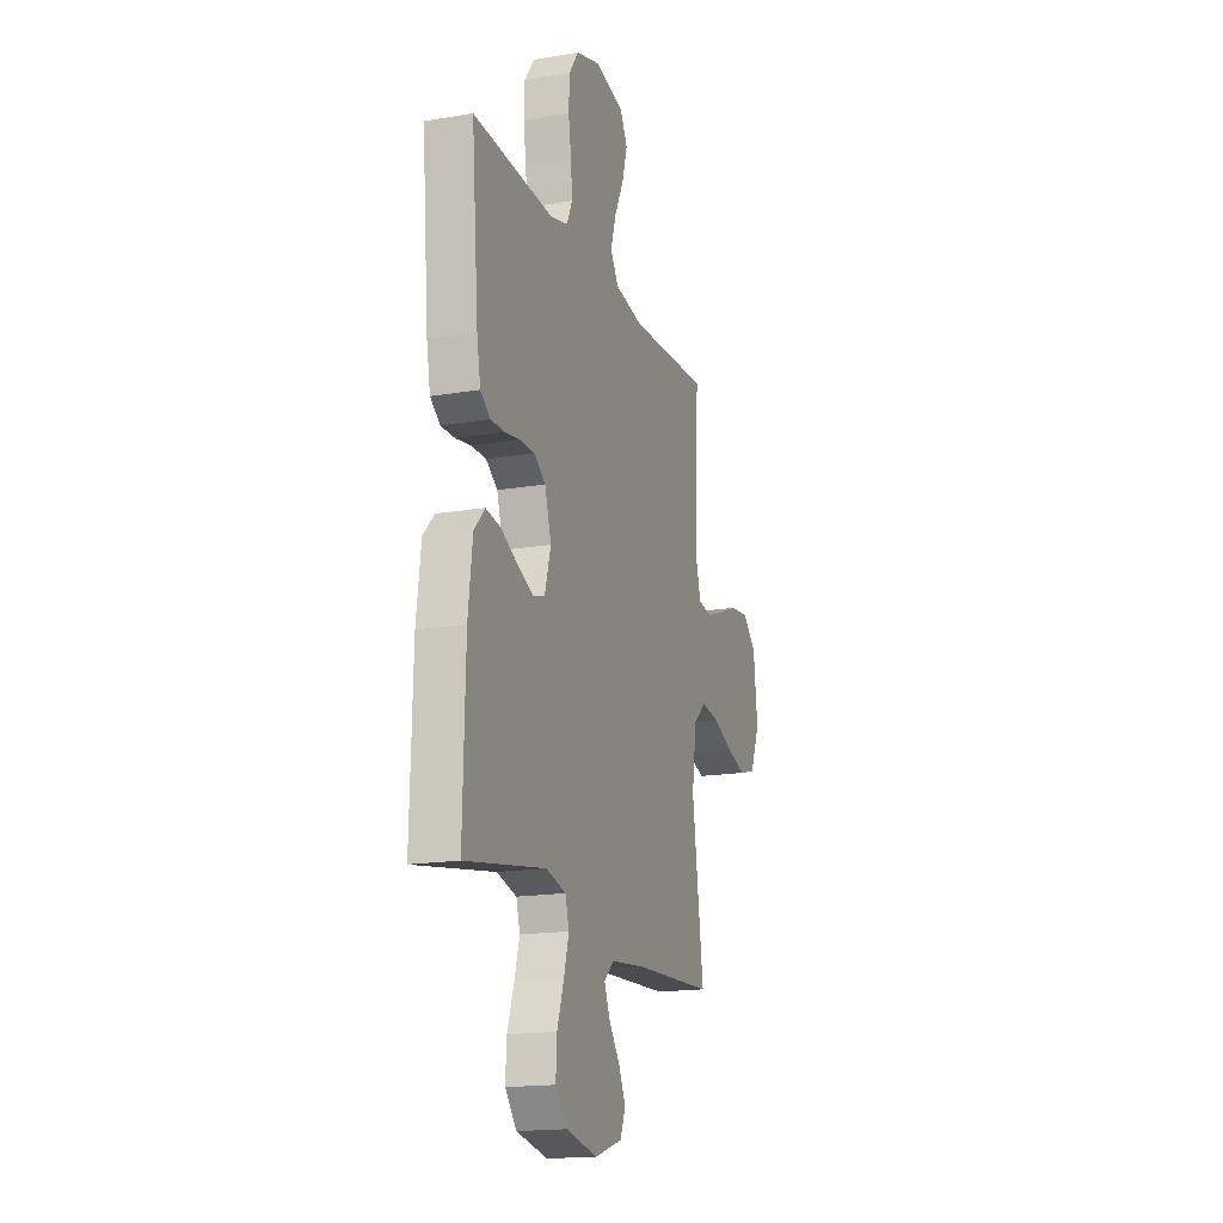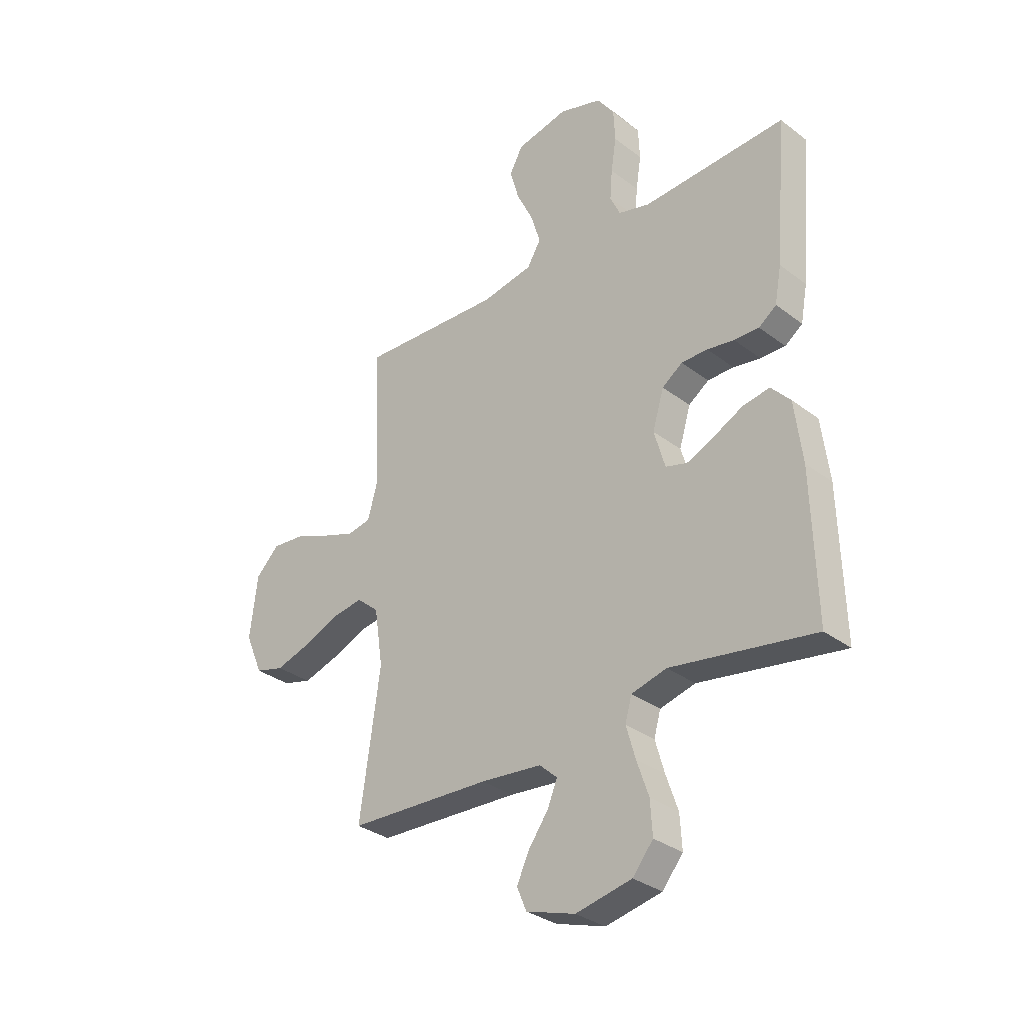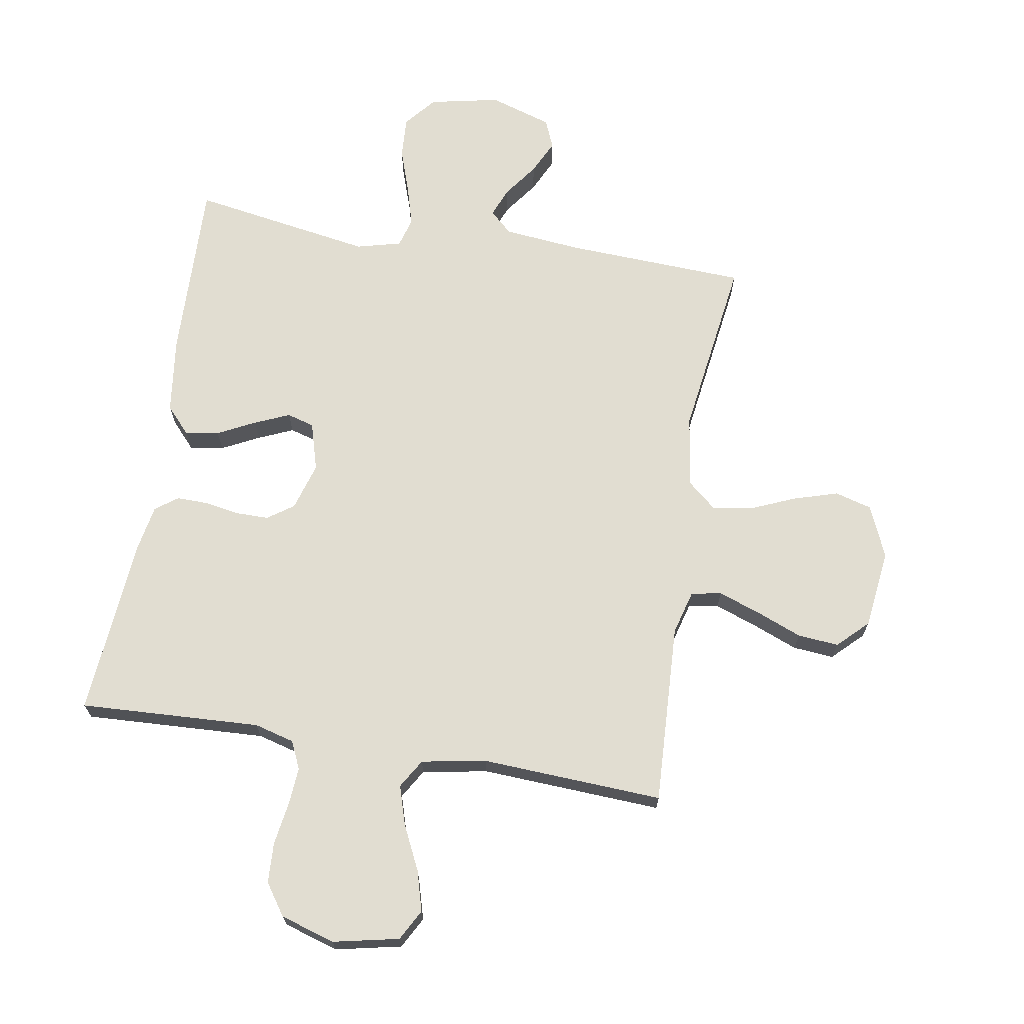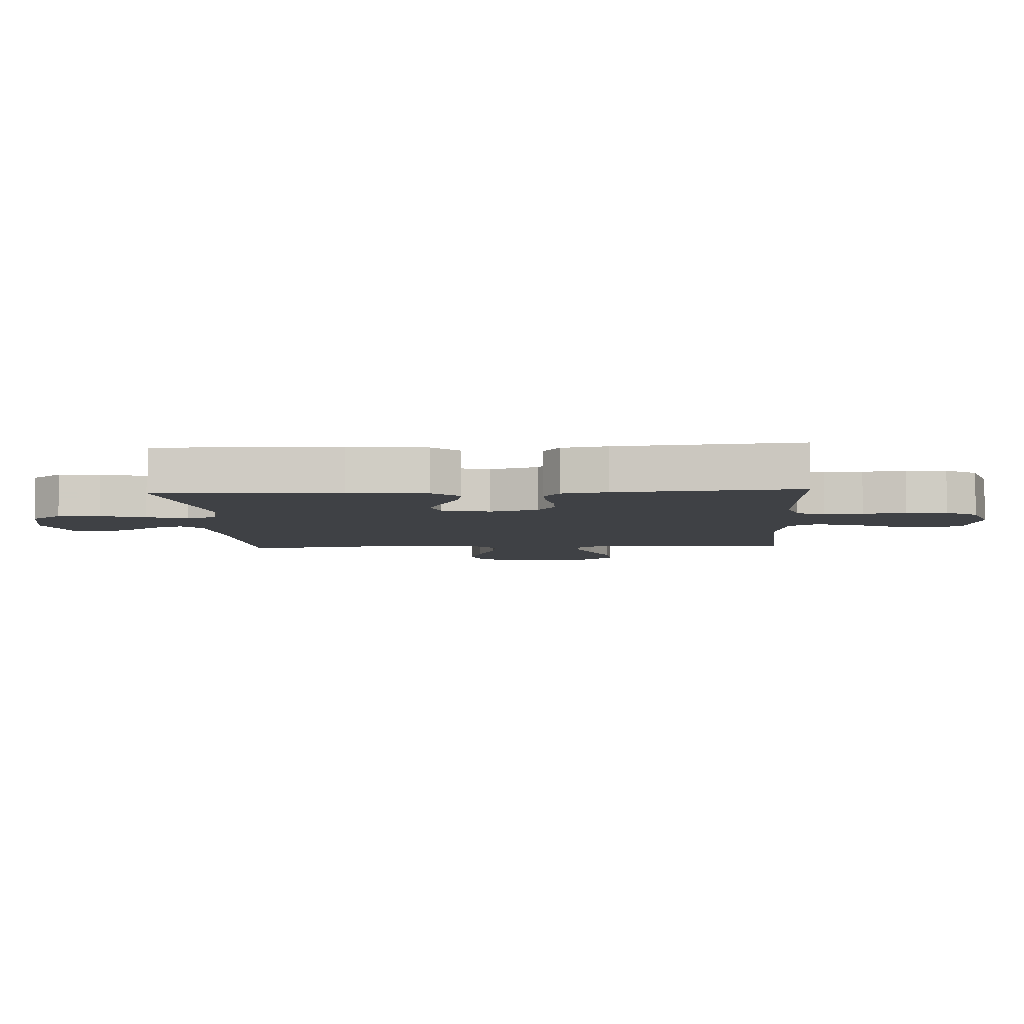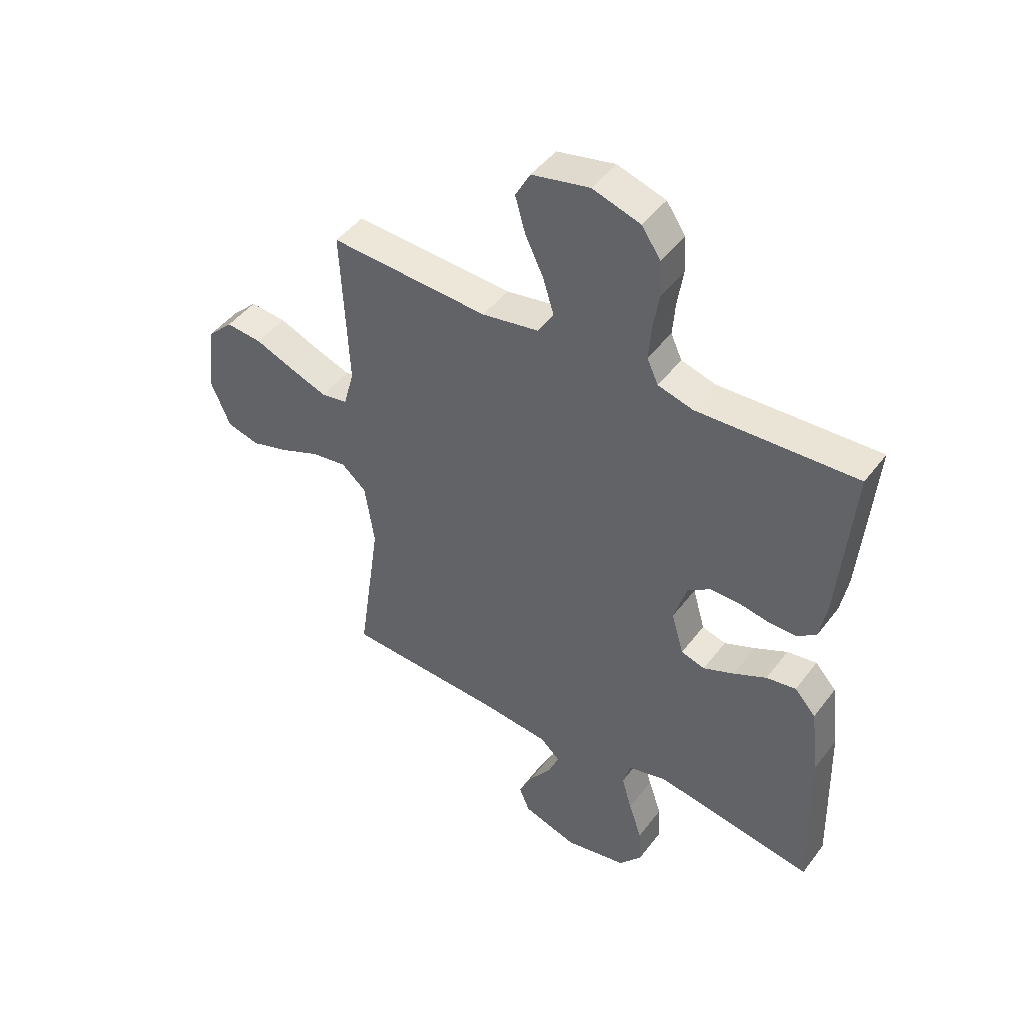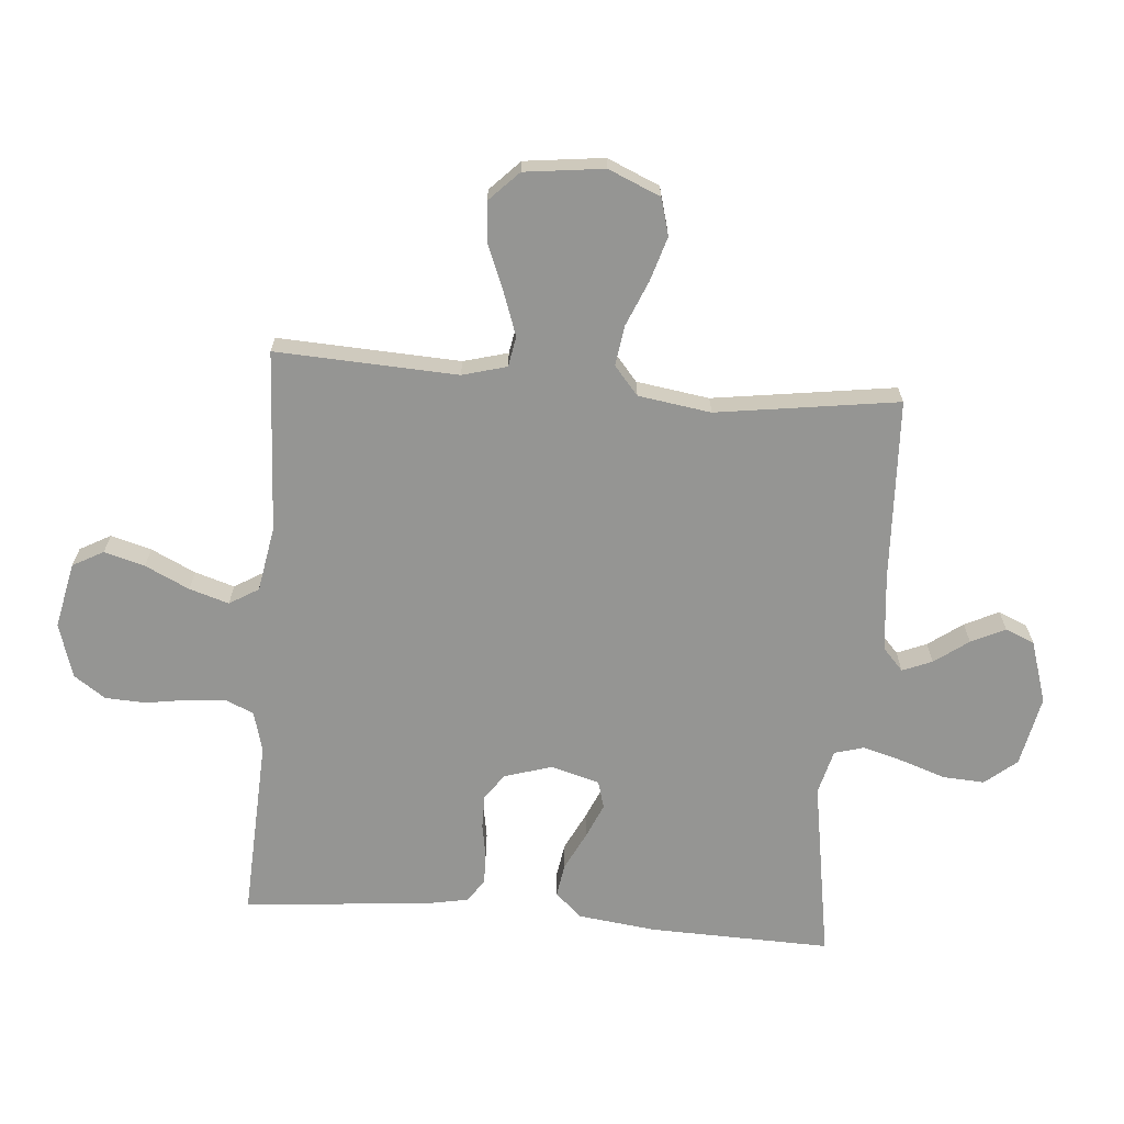
<metadata>
{"format":"obj","ext":"obj","renderer":"f3d","projection":"perspective","resolution":1024,"background":"white","views":[{"elev":-17.2,"azim":-71.2,"up":"+Z"},{"elev":-32.2,"azim":-136.5,"up":"+Z"},{"elev":68.9,"azim":9.4,"up":"+Y"},{"elev":-5.7,"azim":-86.5,"up":"+Y"},{"elev":45.8,"azim":-145.2,"up":"+Z"},{"elev":-67.3,"azim":85.2,"up":"+Y"}]}
</metadata>
<code>
v -0.5 0.07 -0.5
v -0.492 0.07 -0.2
v -0.476 0.07 -0.072
v -0.436 0.07 -0.028
v -0.38 0.07 -0.037
v -0.318 0.07 -0.068
v -0.26 0.07 -0.093
v -0.215 0.07 -0.08
v -0.192 0.07 0
v -0.216 0.07 0.079
v -0.259 0.07 0.109
v -0.314 0.07 0.109
v -0.371 0.07 0.099
v -0.423 0.07 0.098
v -0.46 0.07 0.125
v -0.474 0.07 0.2
v -0.5 0.07 0.5
v -0.2 0.07 0.486
v -0.134 0.07 0.504
v -0.113 0.07 0.55
v -0.118 0.07 0.613
v -0.129 0.07 0.683
v -0.126 0.07 0.75
v -0.09 0.07 0.802
v 0 0.07 0.83
v 0.109 0.07 0.807
v 0.137 0.07 0.756
v 0.118 0.07 0.689
v 0.083 0.07 0.616
v 0.063 0.07 0.551
v 0.092 0.07 0.503
v 0.2 0.07 0.484
v 0.5 0.07 0.5
v 0.486 0.07 0.2
v 0.506 0.07 0.127
v 0.556 0.07 0.118
v 0.626 0.07 0.143
v 0.701 0.07 0.173
v 0.769 0.07 0.179
v 0.818 0.07 0.131
v 0.834 0.07 0
v 0.797 0.07 -0.086
v 0.736 0.07 -0.103
v 0.663 0.07 -0.081
v 0.589 0.07 -0.05
v 0.522 0.07 -0.04
v 0.475 0.07 -0.08
v 0.457 0.07 -0.2
v 0.5 0.07 -0.5
v 0.2 0.07 -0.514
v 0.072 0.07 -0.527
v 0.035 0.07 -0.561
v 0.055 0.07 -0.61
v 0.096 0.07 -0.666
v 0.123 0.07 -0.722
v 0.103 0.07 -0.77
v 0 0.07 -0.803
v -0.117 0.07 -0.779
v -0.16 0.07 -0.727
v -0.156 0.07 -0.658
v -0.131 0.07 -0.585
v -0.112 0.07 -0.518
v -0.126 0.07 -0.469
v -0.2 0.07 -0.45
v -0.5 0 -0.5
v -0.492 0 -0.2
v -0.476 0 -0.072
v -0.436 0 -0.028
v -0.38 0 -0.037
v -0.318 0 -0.068
v -0.26 0 -0.093
v -0.215 0 -0.08
v -0.192 0 0
v -0.216 0 0.079
v -0.259 0 0.109
v -0.314 0 0.109
v -0.371 0 0.099
v -0.423 0 0.098
v -0.46 0 0.125
v -0.474 0 0.2
v -0.5 0 0.5
v -0.2 0 0.486
v -0.134 0 0.504
v -0.113 0 0.55
v -0.118 0 0.613
v -0.129 0 0.683
v -0.126 0 0.75
v -0.09 0 0.802
v 0 0 0.83
v 0.109 0 0.807
v 0.137 0 0.756
v 0.118 0 0.689
v 0.083 0 0.616
v 0.063 0 0.551
v 0.092 0 0.503
v 0.2 0 0.484
v 0.5 0 0.5
v 0.486 0 0.2
v 0.506 0 0.127
v 0.556 0 0.118
v 0.626 0 0.143
v 0.701 0 0.173
v 0.769 0 0.179
v 0.818 0 0.131
v 0.834 0 0
v 0.797 0 -0.086
v 0.736 0 -0.103
v 0.663 0 -0.081
v 0.589 0 -0.05
v 0.522 0 -0.04
v 0.475 0 -0.08
v 0.457 0 -0.2
v 0.5 0 -0.5
v 0.2 0 -0.514
v 0.072 0 -0.527
v 0.035 0 -0.561
v 0.055 0 -0.61
v 0.096 0 -0.666
v 0.123 0 -0.722
v 0.103 0 -0.77
v 0 0 -0.803
v -0.117 0 -0.779
v -0.16 0 -0.727
v -0.156 0 -0.658
v -0.131 0 -0.585
v -0.112 0 -0.518
v -0.126 0 -0.469
v -0.2 0 -0.45
f 59 60 61
f 58 59 61
f 57 58 61
f 56 57 61
f 55 56 61
f 54 55 61
f 53 54 61
f 52 53 61 62
f 51 52 62 63
f 48 49 50
f 50 51 63
f 48 50 63
f 47 48 63
f 43 44 45
f 42 43 45
f 41 42 45
f 40 41 45
f 39 40 45
f 38 39 45
f 37 38 45
f 36 37 45 46
f 47 63 64
f 46 47 64
f 36 46 64
f 35 36 64
f 27 28 29
f 26 27 29
f 25 26 29
f 24 25 29
f 23 24 29
f 22 23 29
f 21 22 29
f 20 21 29 30
f 19 20 30 31
f 16 17 18
f 15 16 18
f 14 15 18
f 13 14 18
f 12 13 18
f 19 31 32
f 18 19 32
f 12 18 32
f 11 12 32
f 4 5 6
f 3 4 6
f 2 3 6
f 1 2 6
f 64 1 6
f 64 6 7
f 34 35 64
f 32 33 34
f 11 32 34
f 10 11 34
f 9 10 34
f 8 9 34 64
f 7 8 64
f 125 124 123
f 125 123 122
f 125 122 121
f 125 121 120
f 125 120 119
f 125 119 118
f 125 118 117
f 126 125 117 116
f 127 126 116 115
f 114 113 112
f 127 115 114
f 127 114 112
f 127 112 111
f 109 108 107
f 109 107 106
f 109 106 105
f 109 105 104
f 109 104 103
f 109 103 102
f 109 102 101
f 110 109 101 100
f 128 127 111
f 128 111 110
f 128 110 100
f 128 100 99
f 93 92 91
f 93 91 90
f 93 90 89
f 93 89 88
f 93 88 87
f 93 87 86
f 93 86 85
f 94 93 85 84
f 95 94 84 83
f 82 81 80
f 82 80 79
f 82 79 78
f 82 78 77
f 82 77 76
f 96 95 83
f 96 83 82
f 96 82 76
f 96 76 75
f 70 69 68
f 70 68 67
f 70 67 66
f 70 66 65
f 70 65 128
f 71 70 128
f 128 99 98
f 98 97 96
f 98 96 75
f 98 75 74
f 98 74 73
f 128 98 73 72
f 128 72 71
f 1 65 66 2
f 2 66 67 3
f 3 67 68 4
f 4 68 69 5
f 5 69 70 6
f 6 70 71 7
f 7 71 72 8
f 8 72 73 9
f 9 73 74 10
f 10 74 75 11
f 11 75 76 12
f 12 76 77 13
f 13 77 78 14
f 14 78 79 15
f 15 79 80 16
f 16 80 81 17
f 17 81 82 18
f 18 82 83 19
f 19 83 84 20
f 20 84 85 21
f 21 85 86 22
f 22 86 87 23
f 23 87 88 24
f 24 88 89 25
f 25 89 90 26
f 26 90 91 27
f 27 91 92 28
f 28 92 93 29
f 29 93 94 30
f 30 94 95 31
f 31 95 96 32
f 32 96 97 33
f 33 97 98 34
f 34 98 99 35
f 35 99 100 36
f 36 100 101 37
f 37 101 102 38
f 38 102 103 39
f 39 103 104 40
f 40 104 105 41
f 41 105 106 42
f 42 106 107 43
f 43 107 108 44
f 44 108 109 45
f 45 109 110 46
f 46 110 111 47
f 47 111 112 48
f 48 112 113 49
f 49 113 114 50
f 50 114 115 51
f 51 115 116 52
f 52 116 117 53
f 53 117 118 54
f 54 118 119 55
f 55 119 120 56
f 56 120 121 57
f 57 121 122 58
f 58 122 123 59
f 59 123 124 60
f 60 124 125 61
f 61 125 126 62
f 62 126 127 63
f 63 127 128 64
f 64 128 65 1

</code>
